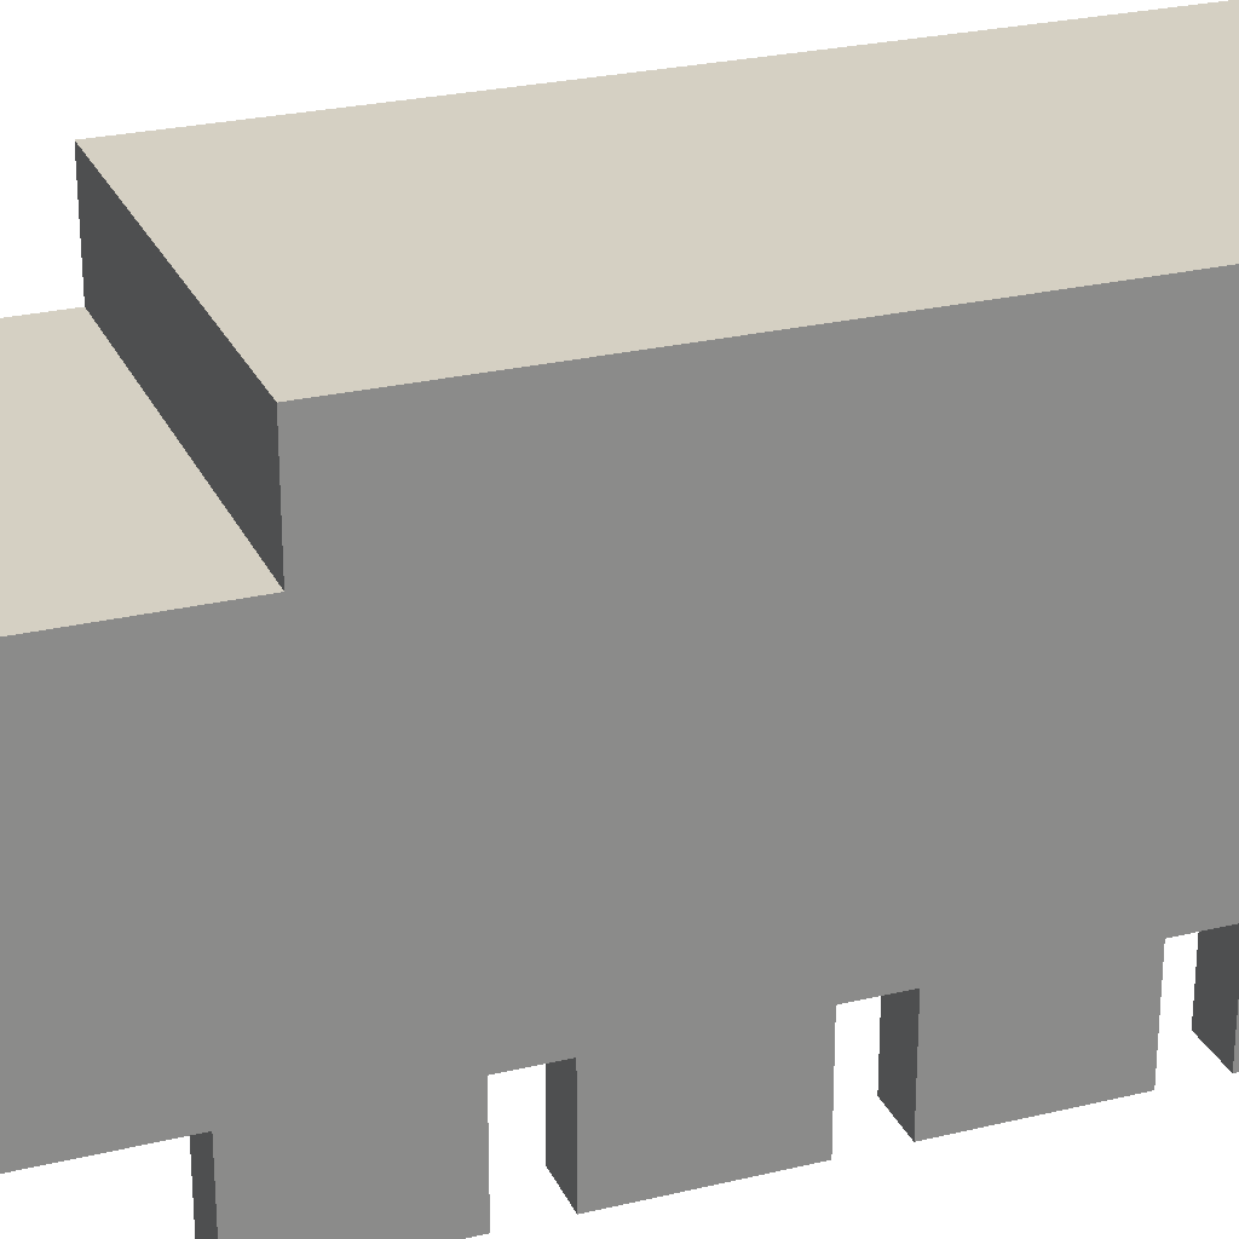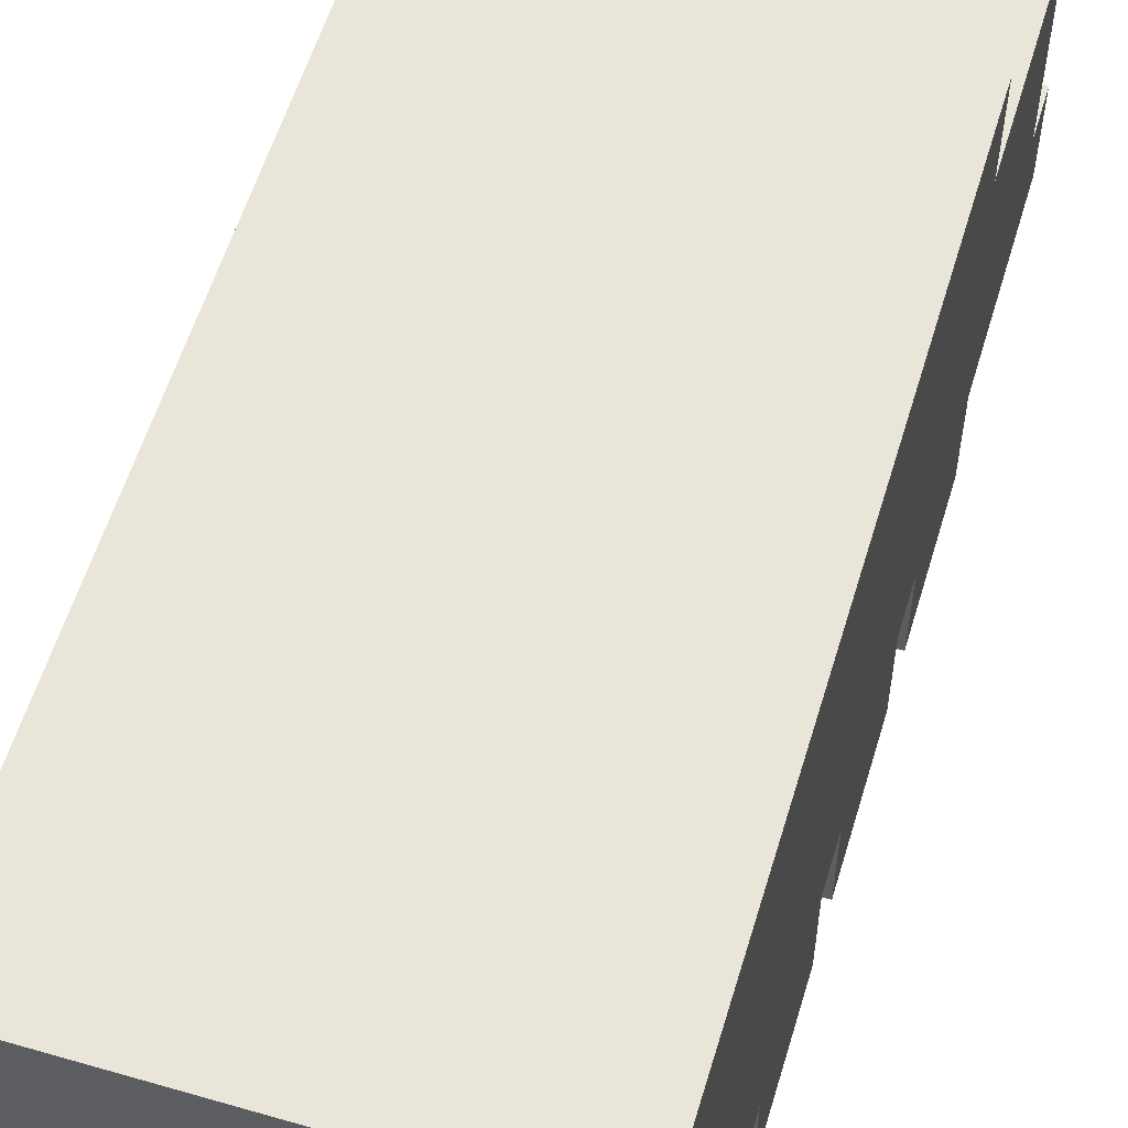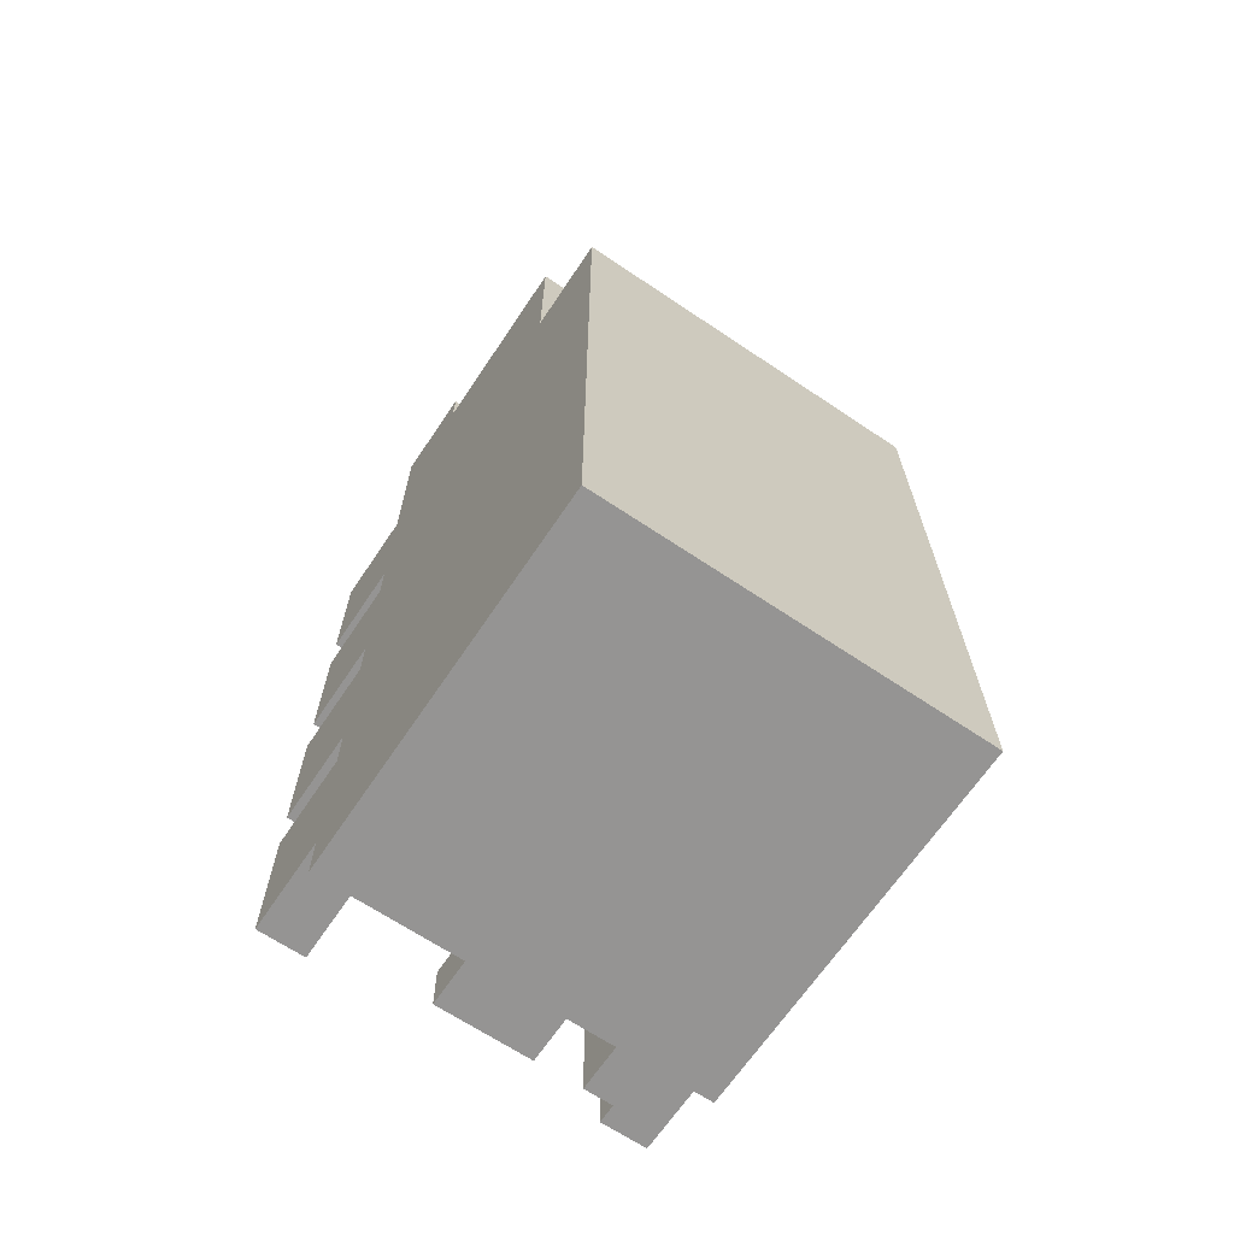
<metadata>
{"format":"obj","ext":"obj","renderer":"f3d","projection":"perspective","resolution":1024,"background":"white","views":[{"elev":26.1,"azim":69.3,"up":"+Y"},{"elev":57.9,"azim":-163.3,"up":"+Y"},{"elev":-67.1,"azim":146.1,"up":"+Z"}]}
</metadata>
<code>
o
v 0.1 2 -0.4
v 0.1 2 -0.7
v 0.1 2 -0.8
v 0.1 2 -1.1
v 0.1 2 -1.2
v 0.1 2 -1.5
v 0.1 2 -1.6
v 0.1 2 -1.9
v 0.1 2.1 -0.5
v 0.1 2.1 -0.6
v 0.1 2.1 -0.9
v 0.1 2.1 -1
v 0.1 2.1 -1.3
v 0.1 2.1 -1.4
v 0.1 2.1 -1.7
v 0.1 2.1 -1.8
v 0.1 2.2 0
v 0.1 2.2 -0.4
v 0.1 2.2 -0.5
v 0.1 2.2 -0.6
v 0.1 2.2 -0.7
v 0.1 2.2 -0.8
v 0.1 2.2 -0.9
v 0.1 2.2 -1
v 0.1 2.2 -1.1
v 0.1 2.2 -1.2
v 0.1 2.2 -1.3
v 0.1 2.2 -1.4
v 0.1 2.2 -1.5
v 0.1 2.2 -1.6
v 0.1 2.2 -1.7
v 0.1 2.2 -1.8
v 0.1 2.2 -1.9
v 0.1 2.2 -2
v 0.1 2.3 0
v 0.1 2.3 -0.1
v 0.1 2.4 0
v 0.1 2.4 -0.1
v 0.1 2.4 -0.5
v 0.1 2.4 -2
v 0.1 2.5 -0.2
v 0.1 2.5 -0.3
v 0.1 2.5 -0.5
v 0.1 2.5 -0.7
v 0.1 2.5 -0.8
v 0.1 2.5 -1
v 0.1 2.5 -1.1
v 0.1 2.5 -1.4
v 0.1 2.5 -1.5
v 0.1 2.5 -1.7
v 0.1 2.5 -1.8
v 0.1 2.5 -2
v 0.1 2.7 -0.2
v 0.1 2.7 -0.3
v 0.1 2.8 -0.1
v 0.1 2.8 -0.5
v 0.1 2.9 -0.5
v 0.1 2.9 -0.7
v 0.1 2.9 -0.8
v 0.1 2.9 -1
v 0.1 2.9 -1.1
v 0.1 2.9 -1.4
v 0.1 2.9 -1.5
v 0.1 2.9 -1.7
v 0.1 2.9 -1.8
v 0.1 2.9 -2
v 0.1 3 -0.5
v 0.1 3 -2
v 0.2 2.1 -1.9
v 0.2 2.1 -2
v 0.2 2.2 -1.9
v 0.2 2.2 -2
v 0.4 2.1 -1.9
v 0.4 2.1 -2
v 0.4 2.2 -1.9
v 0.4 2.2 -2
v 0.8 2 -0.4
v 0.8 2 -0.7
v 0.8 2 -0.8
v 0.8 2 -1.1
v 0.8 2 -1.2
v 0.8 2 -1.5
v 0.8 2 -1.6
v 0.8 2 -1.9
v 0.8 2.1 -0.5
v 0.8 2.1 -0.6
v 0.8 2.1 -0.9
v 0.8 2.1 -1
v 0.8 2.1 -1.3
v 0.8 2.1 -1.4
v 0.8 2.1 -1.7
v 0.8 2.1 -1.8
v 0.8 2.2 -0.4
v 0.8 2.2 -0.5
v 0.8 2.2 -0.6
v 0.8 2.2 -0.7
v 0.8 2.2 -0.8
v 0.8 2.2 -0.9
v 0.8 2.2 -1
v 0.8 2.2 -1.1
v 0.8 2.2 -1.2
v 0.8 2.2 -1.3
v 0.8 2.2 -1.4
v 0.8 2.2 -1.5
v 0.8 2.2 -1.6
v 0.8 2.2 -1.7
v 0.8 2.2 -1.8
v 0.8 2.2 -1.9
v 0.2 2 -0.4
v 0.2 2 -0.7
v 0.2 2 -0.8
v 0.2 2 -1.1
v 0.2 2 -1.2
v 0.2 2 -1.5
v 0.2 2 -1.6
v 0.2 2 -1.9
v 0.2 2.1 -0.5
v 0.2 2.1 -0.6
v 0.2 2.1 -0.9
v 0.2 2.1 -1
v 0.2 2.1 -1.3
v 0.2 2.1 -1.4
v 0.2 2.1 -1.7
v 0.2 2.1 -1.9
v 0.2 2.2 -0.4
v 0.2 2.2 -0.5
v 0.2 2.2 -0.6
v 0.2 2.2 -0.7
v 0.2 2.2 -0.8
v 0.2 2.2 -0.9
v 0.2 2.2 -1
v 0.2 2.2 -1.1
v 0.2 2.2 -1.2
v 0.2 2.2 -1.3
v 0.2 2.2 -1.4
v 0.2 2.2 -1.5
v 0.2 2.2 -1.6
v 0.2 2.2 -1.7
v 0.3 2.1 -1.7
v 0.3 2.1 -2
v 0.3 2.2 -1.7
v 0.3 2.2 -2
v 0.6 2.1 -1.9
v 0.6 2.1 -2
v 0.6 2.2 -1.9
v 0.6 2.2 -2
v 0.9 2 -0.4
v 0.9 2 -0.7
v 0.9 2 -0.8
v 0.9 2 -1.1
v 0.9 2 -1.2
v 0.9 2 -1.5
v 0.9 2 -1.6
v 0.9 2 -1.9
v 0.9 2.1 -0.5
v 0.9 2.1 -0.6
v 0.9 2.1 -0.9
v 0.9 2.1 -1
v 0.9 2.1 -1.3
v 0.9 2.1 -1.4
v 0.9 2.1 -1.7
v 0.9 2.1 -1.8
v 0.9 2.2 0
v 0.9 2.2 -0.4
v 0.9 2.2 -0.5
v 0.9 2.2 -0.6
v 0.9 2.2 -0.7
v 0.9 2.2 -0.8
v 0.9 2.2 -0.9
v 0.9 2.2 -1
v 0.9 2.2 -1.1
v 0.9 2.2 -1.2
v 0.9 2.2 -1.3
v 0.9 2.2 -1.4
v 0.9 2.2 -1.5
v 0.9 2.2 -1.6
v 0.9 2.2 -1.7
v 0.9 2.2 -1.8
v 0.9 2.2 -1.9
v 0.9 2.2 -2
v 0.9 2.3 0
v 0.9 2.3 -0.1
v 0.9 2.4 0
v 0.9 2.4 -0.1
v 0.9 2.4 -0.5
v 0.9 2.4 -2
v 0.9 2.5 -0.2
v 0.9 2.5 -0.3
v 0.9 2.5 -0.5
v 0.9 2.5 -0.7
v 0.9 2.5 -0.8
v 0.9 2.5 -1
v 0.9 2.5 -1.1
v 0.9 2.5 -1.4
v 0.9 2.5 -1.5
v 0.9 2.5 -1.7
v 0.9 2.5 -1.8
v 0.9 2.5 -2
v 0.9 2.7 -0.2
v 0.9 2.7 -0.3
v 0.9 2.8 -0.1
v 0.9 2.8 -0.5
v 0.9 2.9 -0.5
v 0.9 2.9 -0.7
v 0.9 2.9 -0.8
v 0.9 2.9 -1
v 0.9 2.9 -1.1
v 0.9 2.9 -1.4
v 0.9 2.9 -1.5
v 0.9 2.9 -1.7
v 0.9 2.9 -1.8
v 0.9 2.9 -2
v 0.9 3 -0.5
v 0.9 3 -2
v 0.1 2.2 0
v 0.1 2.3 0
v 0.1 2.4 0
v 0.3 2.3 0
v 0.3 2.4 0
v 0.4 2.2 0
v 0.4 2.3 0
v 0.6 2.2 0
v 0.6 2.3 0
v 0.7 2.3 0
v 0.7 2.4 0
v 0.9 2.2 0
v 0.9 2.3 0
v 0.9 2.4 0
v 0.1 2.4 -0.1
v 0.1 2.8 -0.1
v 0.2 2.4 -0.1
v 0.2 2.7 -0.1
v 0.3 2.4 -0.1
v 0.7 2.4 -0.1
v 0.8 2.4 -0.1
v 0.8 2.7 -0.1
v 0.9 2.4 -0.1
v 0.9 2.8 -0.1
v 0.1 2 -0.4
v 0.1 2.2 -0.4
v 0.2 2 -0.4
v 0.2 2.2 -0.4
v 0.8 2 -0.4
v 0.8 2.2 -0.4
v 0.9 2 -0.4
v 0.9 2.2 -0.4
v 0.1 2.8 -0.5
v 0.1 2.9 -0.5
v 0.1 3 -0.5
v 0.2 2.8 -0.5
v 0.2 2.9 -0.5
v 0.3 2.8 -0.5
v 0.3 2.9 -0.5
v 0.4 2.8 -0.5
v 0.4 2.9 -0.5
v 0.6 2.8 -0.5
v 0.6 2.9 -0.5
v 0.7 2.8 -0.5
v 0.7 2.9 -0.5
v 0.8 2.8 -0.5
v 0.8 2.9 -0.5
v 0.9 2.8 -0.5
v 0.9 2.9 -0.5
v 0.9 3 -0.5
v 0.1 2 -0.8
v 0.1 2.2 -0.8
v 0.2 2 -0.8
v 0.2 2.2 -0.8
v 0.8 2 -0.8
v 0.8 2.2 -0.8
v 0.9 2 -0.8
v 0.9 2.2 -0.8
v 0.1 2 -1.2
v 0.1 2.2 -1.2
v 0.2 2 -1.2
v 0.2 2.2 -1.2
v 0.8 2 -1.2
v 0.8 2.2 -1.2
v 0.9 2 -1.2
v 0.9 2.2 -1.2
v 0.1 2 -1.6
v 0.1 2.2 -1.6
v 0.2 2 -1.6
v 0.2 2.2 -1.6
v 0.8 2 -1.6
v 0.8 2.2 -1.6
v 0.9 2 -1.6
v 0.9 2.2 -1.6
v 0.2 2.1 -1.7
v 0.2 2.2 -1.7
v 0.3 2.1 -1.7
v 0.3 2.2 -1.7
v 0.4 2.1 -1.9
v 0.4 2.2 -1.9
v 0.6 2.1 -1.9
v 0.6 2.2 -1.9
v 0.1 2 -0.7
v 0.1 2.2 -0.7
v 0.2 2 -0.7
v 0.2 2.2 -0.7
v 0.8 2 -0.7
v 0.8 2.2 -0.7
v 0.9 2 -0.7
v 0.9 2.2 -0.7
v 0.1 2 -1.1
v 0.1 2.2 -1.1
v 0.2 2 -1.1
v 0.2 2.2 -1.1
v 0.8 2 -1.1
v 0.8 2.2 -1.1
v 0.9 2 -1.1
v 0.9 2.2 -1.1
v 0.1 2 -1.5
v 0.1 2.2 -1.5
v 0.2 2 -1.5
v 0.2 2.2 -1.5
v 0.8 2 -1.5
v 0.8 2.2 -1.5
v 0.9 2 -1.5
v 0.9 2.2 -1.5
v 0.1 2 -1.9
v 0.1 2.2 -1.9
v 0.2 2 -1.9
v 0.2 2.1 -1.9
v 0.2 2.2 -1.9
v 0.8 2 -1.9
v 0.8 2.2 -1.9
v 0.9 2 -1.9
v 0.9 2.2 -1.9
v 0.1 2.2 -2
v 0.1 2.4 -2
v 0.1 2.5 -2
v 0.1 2.9 -2
v 0.1 3 -2
v 0.2 2.1 -2
v 0.2 2.2 -2
v 0.2 2.5 -2
v 0.2 2.9 -2
v 0.3 2.1 -2
v 0.3 2.2 -2
v 0.3 2.5 -2
v 0.3 2.9 -2
v 0.4 2.1 -2
v 0.4 2.2 -2
v 0.4 2.5 -2
v 0.4 2.9 -2
v 0.6 2.1 -2
v 0.6 2.2 -2
v 0.6 2.5 -2
v 0.6 2.9 -2
v 0.7 2.5 -2
v 0.7 2.9 -2
v 0.8 2.5 -2
v 0.8 2.9 -2
v 0.9 2.2 -2
v 0.9 2.4 -2
v 0.9 2.5 -2
v 0.9 2.9 -2
v 0.9 3 -2
v 0.1 2 -0.4
v 0.2 2 -0.4
v 0.8 2 -0.4
v 0.9 2 -0.4
v 0.1 2 -0.7
v 0.2 2 -0.7
v 0.8 2 -0.7
v 0.9 2 -0.7
v 0.1 2 -0.8
v 0.2 2 -0.8
v 0.8 2 -0.8
v 0.9 2 -0.8
v 0.1 2 -1.1
v 0.2 2 -1.1
v 0.8 2 -1.1
v 0.9 2 -1.1
v 0.1 2 -1.2
v 0.2 2 -1.2
v 0.8 2 -1.2
v 0.9 2 -1.2
v 0.1 2 -1.5
v 0.2 2 -1.5
v 0.8 2 -1.5
v 0.9 2 -1.5
v 0.1 2 -1.6
v 0.2 2 -1.6
v 0.8 2 -1.6
v 0.9 2 -1.6
v 0.1 2 -1.9
v 0.2 2 -1.9
v 0.8 2 -1.9
v 0.9 2 -1.9
v 0.2 2.1 -1.7
v 0.3 2.1 -1.7
v 0.2 2.1 -1.9
v 0.4 2.1 -1.9
v 0.6 2.1 -1.9
v 0.2 2.1 -2
v 0.3 2.1 -2
v 0.4 2.1 -2
v 0.6 2.1 -2
v 0.1 2.2 0
v 0.4 2.2 0
v 0.6 2.2 0
v 0.9 2.2 0
v 0.4 2.2 -0.1
v 0.6 2.2 -0.1
v 0.1 2.2 -0.4
v 0.2 2.2 -0.4
v 0.8 2.2 -0.4
v 0.9 2.2 -0.4
v 0.2 2.2 -0.5
v 0.8 2.2 -0.5
v 0.2 2.2 -0.6
v 0.8 2.2 -0.6
v 0.1 2.2 -0.7
v 0.2 2.2 -0.7
v 0.8 2.2 -0.7
v 0.9 2.2 -0.7
v 0.1 2.2 -0.8
v 0.2 2.2 -0.8
v 0.8 2.2 -0.8
v 0.9 2.2 -0.8
v 0.2 2.2 -0.9
v 0.8 2.2 -0.9
v 0.2 2.2 -1
v 0.8 2.2 -1
v 0.1 2.2 -1.1
v 0.2 2.2 -1.1
v 0.8 2.2 -1.1
v 0.9 2.2 -1.1
v 0.1 2.2 -1.2
v 0.2 2.2 -1.2
v 0.8 2.2 -1.2
v 0.9 2.2 -1.2
v 0.2 2.2 -1.3
v 0.8 2.2 -1.3
v 0.2 2.2 -1.4
v 0.8 2.2 -1.4
v 0.1 2.2 -1.5
v 0.2 2.2 -1.5
v 0.8 2.2 -1.5
v 0.9 2.2 -1.5
v 0.1 2.2 -1.6
v 0.2 2.2 -1.6
v 0.8 2.2 -1.6
v 0.9 2.2 -1.6
v 0.2 2.2 -1.7
v 0.3 2.2 -1.7
v 0.8 2.2 -1.7
v 0.8 2.2 -1.8
v 0.1 2.2 -1.9
v 0.2 2.2 -1.9
v 0.4 2.2 -1.9
v 0.6 2.2 -1.9
v 0.8 2.2 -1.9
v 0.9 2.2 -1.9
v 0.1 2.2 -2
v 0.2 2.2 -2
v 0.3 2.2 -2
v 0.4 2.2 -2
v 0.6 2.2 -2
v 0.9 2.2 -2
v 0.1 2.4 0
v 0.3 2.4 0
v 0.7 2.4 0
v 0.9 2.4 0
v 0.1 2.4 -0.1
v 0.2 2.4 -0.1
v 0.3 2.4 -0.1
v 0.7 2.4 -0.1
v 0.8 2.4 -0.1
v 0.9 2.4 -0.1
v 0.1 2.8 -0.1
v 0.9 2.8 -0.1
v 0.1 2.8 -0.5
v 0.2 2.8 -0.5
v 0.3 2.8 -0.5
v 0.4 2.8 -0.5
v 0.6 2.8 -0.5
v 0.7 2.8 -0.5
v 0.8 2.8 -0.5
v 0.9 2.8 -0.5
v 0.1 3 -0.5
v 0.9 3 -0.5
v 0.1 3 -2
v 0.9 3 -2
f 9 2 1
f 10 2 9
f 11 4 3
f 12 4 11
f 13 6 5
f 14 6 13
f 15 8 7
f 16 8 15
f 18 9 1
f 19 10 9
f 19 9 18
f 20 2 10
f 20 10 19
f 21 2 20
f 22 11 3
f 23 12 11
f 23 11 22
f 24 4 12
f 24 12 23
f 25 4 24
f 26 13 5
f 27 14 13
f 27 13 26
f 28 6 14
f 28 14 27
f 29 6 28
f 30 15 7
f 31 16 15
f 31 15 30
f 32 8 16
f 32 16 31
f 33 8 32
f 35 27 26
f 35 34 33
f 35 33 32
f 35 32 31
f 35 19 18
f 35 28 27
f 35 23 22
f 35 24 23
f 35 31 30
f 35 20 19
f 35 18 17
f 35 30 29
f 35 29 28
f 35 26 25
f 35 25 24
f 35 22 21
f 35 21 20
f 36 34 35
f 37 36 35
f 38 34 36
f 38 36 37
f 39 34 38
f 40 34 39
f 41 39 38
f 42 39 41
f 43 40 39
f 43 39 42
f 44 40 43
f 45 40 44
f 46 40 45
f 47 40 46
f 48 40 47
f 49 40 48
f 50 40 49
f 51 40 50
f 52 40 51
f 53 42 41
f 53 41 38
f 54 43 42
f 54 42 53
f 55 53 38
f 55 54 53
f 56 43 54
f 56 54 55
f 56 44 43
f 57 44 56
f 58 45 44
f 58 44 57
f 59 46 45
f 59 45 58
f 60 47 46
f 60 46 59
f 61 48 47
f 61 47 60
f 62 49 48
f 62 48 61
f 63 50 49
f 63 49 62
f 64 51 50
f 64 50 63
f 65 52 51
f 65 51 64
f 66 52 65
f 67 64 63
f 67 63 62
f 67 66 65
f 67 65 64
f 67 62 61
f 67 61 60
f 67 60 59
f 67 59 58
f 67 58 57
f 68 66 67
f 71 70 69
f 72 70 71
f 75 74 73
f 76 74 75
f 85 78 77
f 86 78 85
f 87 80 79
f 88 80 87
f 89 82 81
f 90 82 89
f 91 84 83
f 92 84 91
f 93 85 77
f 94 86 85
f 94 85 93
f 95 78 86
f 95 86 94
f 96 78 95
f 97 87 79
f 98 88 87
f 98 87 97
f 99 80 88
f 99 88 98
f 100 80 99
f 101 89 81
f 102 90 89
f 102 89 101
f 103 82 90
f 103 90 102
f 104 82 103
f 105 91 83
f 106 92 91
f 106 91 105
f 107 84 92
f 107 92 106
f 108 84 107
f 109 110 117
f 117 110 118
f 111 112 119
f 119 112 120
f 113 114 121
f 121 114 122
f 115 116 123
f 123 116 124
f 109 117 125
f 117 118 126
f 125 117 126
f 118 110 127
f 126 118 127
f 127 110 128
f 111 119 129
f 119 120 130
f 129 119 130
f 120 112 131
f 130 120 131
f 131 112 132
f 113 121 133
f 121 122 134
f 133 121 134
f 122 114 135
f 134 122 135
f 135 114 136
f 115 123 137
f 137 123 138
f 139 140 141
f 141 140 142
f 143 144 145
f 145 144 146
f 147 148 155
f 155 148 156
f 149 150 157
f 157 150 158
f 151 152 159
f 159 152 160
f 153 154 161
f 161 154 162
f 147 155 164
f 155 156 165
f 164 155 165
f 156 148 166
f 165 156 166
f 166 148 167
f 149 157 168
f 157 158 169
f 168 157 169
f 158 150 170
f 169 158 170
f 170 150 171
f 151 159 172
f 159 160 173
f 172 159 173
f 160 152 174
f 173 160 174
f 174 152 175
f 153 161 176
f 161 162 177
f 176 161 177
f 162 154 178
f 177 162 178
f 178 154 179
f 172 173 181
f 179 180 181
f 178 179 181
f 177 178 181
f 164 165 181
f 173 174 181
f 168 169 181
f 169 170 181
f 176 177 181
f 165 166 181
f 163 164 181
f 175 176 181
f 174 175 181
f 171 172 181
f 170 171 181
f 167 168 181
f 166 167 181
f 181 180 182
f 181 182 183
f 182 180 184
f 183 182 184
f 184 180 185
f 185 180 186
f 184 185 187
f 187 185 188
f 185 186 189
f 188 185 189
f 189 186 190
f 190 186 191
f 191 186 192
f 192 186 193
f 193 186 194
f 194 186 195
f 195 186 196
f 196 186 197
f 197 186 198
f 187 188 199
f 184 187 199
f 188 189 200
f 199 188 200
f 184 199 201
f 199 200 201
f 200 189 202
f 201 200 202
f 189 190 202
f 202 190 203
f 190 191 204
f 203 190 204
f 191 192 205
f 204 191 205
f 192 193 206
f 205 192 206
f 193 194 207
f 206 193 207
f 194 195 208
f 207 194 208
f 195 196 209
f 208 195 209
f 196 197 210
f 209 196 210
f 197 198 211
f 210 197 211
f 211 198 212
f 209 210 213
f 208 209 213
f 211 212 213
f 210 211 213
f 207 208 213
f 206 207 213
f 205 206 213
f 204 205 213
f 203 204 213
f 213 212 214
f 218 216 215
f 218 217 216
f 219 217 218
f 220 218 215
f 220 219 218
f 221 219 220
f 222 221 220
f 223 219 221
f 223 221 222
f 224 223 222
f 224 219 223
f 225 219 224
f 226 224 222
f 227 225 224
f 227 224 226
f 228 225 227
f 231 230 229
f 232 230 231
f 233 232 231
f 234 232 233
f 235 232 234
f 236 230 232
f 236 232 235
f 237 236 235
f 238 230 236
f 238 236 237
f 241 240 239
f 242 240 241
f 245 244 243
f 246 244 245
f 250 248 247
f 251 249 248
f 251 248 250
f 252 251 250
f 253 249 251
f 253 251 252
f 254 253 252
f 255 249 253
f 255 253 254
f 256 255 254
f 257 249 255
f 257 255 256
f 258 257 256
f 259 249 257
f 259 257 258
f 260 259 258
f 261 249 259
f 261 259 260
f 262 261 260
f 263 249 261
f 263 261 262
f 264 249 263
f 267 266 265
f 268 266 267
f 271 270 269
f 272 270 271
f 275 274 273
f 276 274 275
f 279 278 277
f 280 278 279
f 283 282 281
f 284 282 283
f 287 286 285
f 288 286 287
f 291 290 289
f 292 290 291
f 295 294 293
f 296 294 295
f 297 298 299
f 299 298 300
f 301 302 303
f 303 302 304
f 305 306 307
f 307 306 308
f 309 310 311
f 311 310 312
f 313 314 315
f 315 314 316
f 317 318 319
f 319 318 320
f 321 322 323
f 323 322 324
f 324 322 325
f 326 327 328
f 328 327 329
f 330 331 336
f 331 332 337
f 332 333 337
f 333 334 338
f 337 333 338
f 335 336 339
f 336 331 340
f 339 336 340
f 331 337 341
f 337 338 341
f 338 334 342
f 341 338 342
f 340 331 344
f 341 342 345
f 331 341 345
f 342 334 346
f 345 342 346
f 343 344 347
f 344 331 348
f 347 344 348
f 331 345 349
f 345 346 349
f 346 334 350
f 349 346 350
f 331 349 351
f 349 350 351
f 350 334 352
f 351 350 352
f 331 351 353
f 351 352 353
f 352 334 354
f 353 352 354
f 348 331 355
f 331 353 356
f 355 331 356
f 353 354 357
f 356 353 357
f 354 334 358
f 357 354 358
f 358 334 359
f 364 361 360
f 365 361 364
f 366 363 362
f 367 363 366
f 372 369 368
f 373 369 372
f 374 371 370
f 375 371 374
f 380 377 376
f 381 377 380
f 382 379 378
f 383 379 382
f 388 385 384
f 389 385 388
f 390 387 386
f 391 387 390
f 394 393 392
f 397 393 394
f 398 393 397
f 399 396 395
f 400 396 399
f 405 402 401
f 405 403 402
f 406 404 403
f 406 403 405
f 407 405 401
f 407 406 405
f 408 406 407
f 409 404 406
f 409 406 408
f 410 404 409
f 411 409 408
f 412 409 411
f 413 412 411
f 414 412 413
f 416 414 413
f 417 414 416
f 419 417 416
f 419 418 417
f 419 416 415
f 420 418 419
f 421 418 420
f 422 418 421
f 423 421 420
f 424 421 423
f 425 424 423
f 426 424 425
f 428 426 425
f 429 426 428
f 431 429 428
f 431 430 429
f 431 428 427
f 432 430 431
f 433 430 432
f 434 430 433
f 435 433 432
f 436 433 435
f 437 436 435
f 438 436 437
f 440 438 437
f 441 438 440
f 443 441 440
f 443 442 441
f 443 440 439
f 444 442 443
f 445 442 444
f 446 442 445
f 447 445 444
f 448 445 447
f 449 445 448
f 450 449 448
f 453 450 448
f 454 450 453
f 455 450 454
f 457 452 451
f 458 452 457
f 459 453 448
f 460 453 459
f 461 455 454
f 461 456 455
f 462 456 461
f 463 464 467
f 467 464 468
f 464 465 469
f 468 464 469
f 465 466 470
f 469 465 470
f 470 466 471
f 471 466 472
f 473 474 475
f 475 474 476
f 476 474 477
f 477 474 478
f 478 474 479
f 479 474 480
f 480 474 481
f 481 474 482
f 483 484 485
f 485 484 486

</code>
